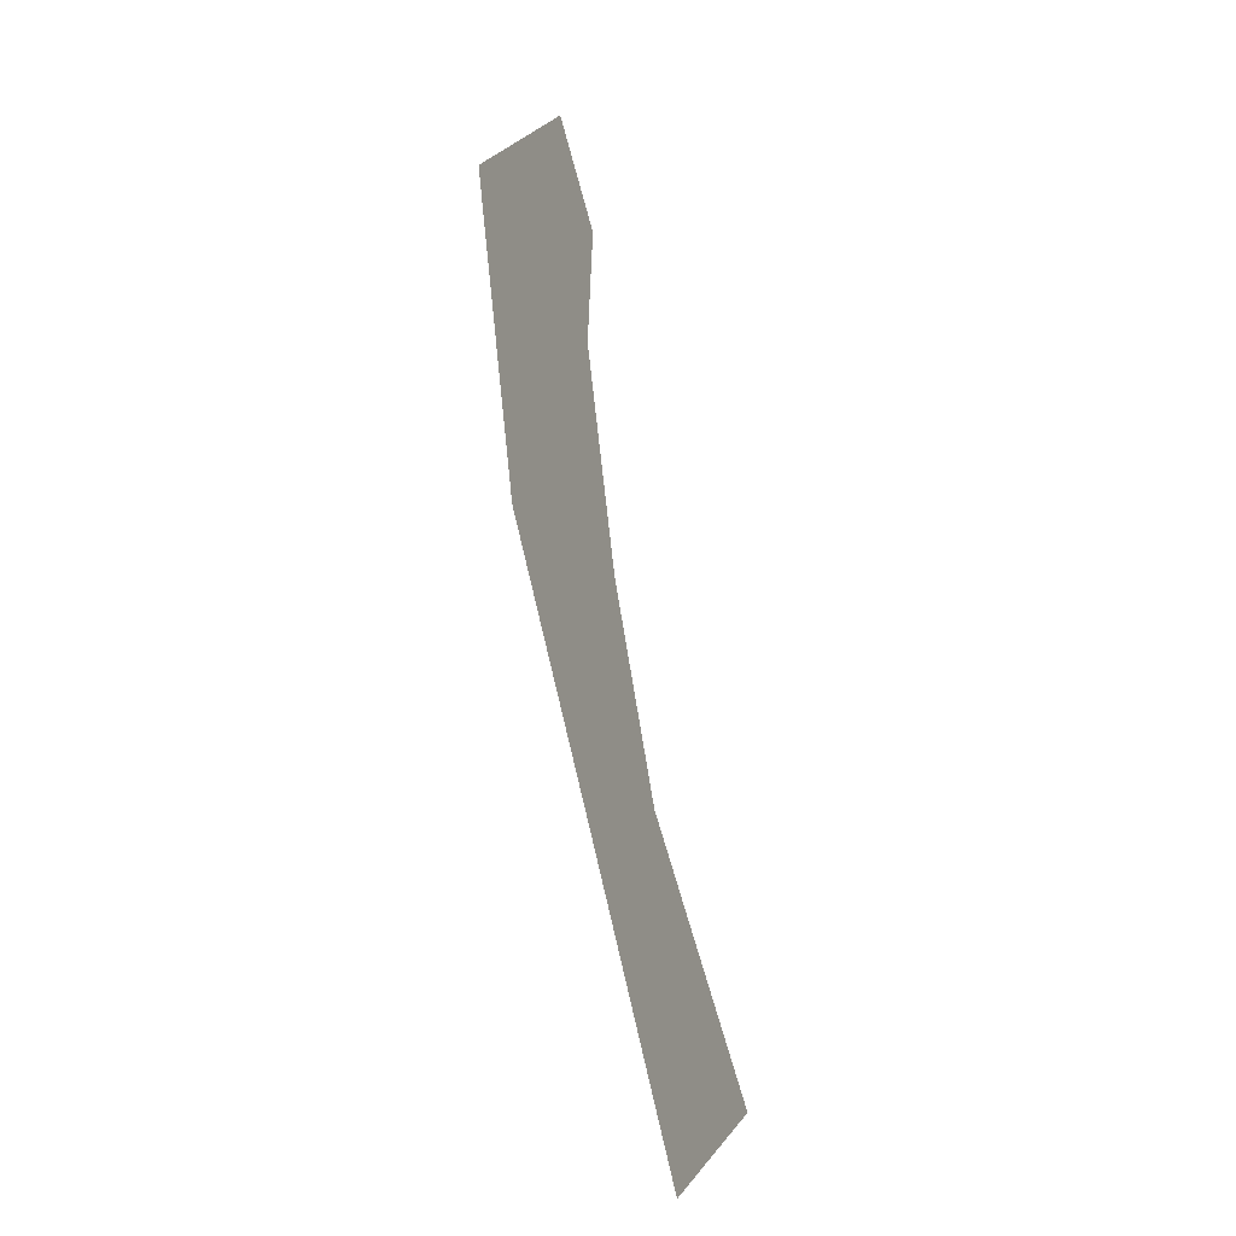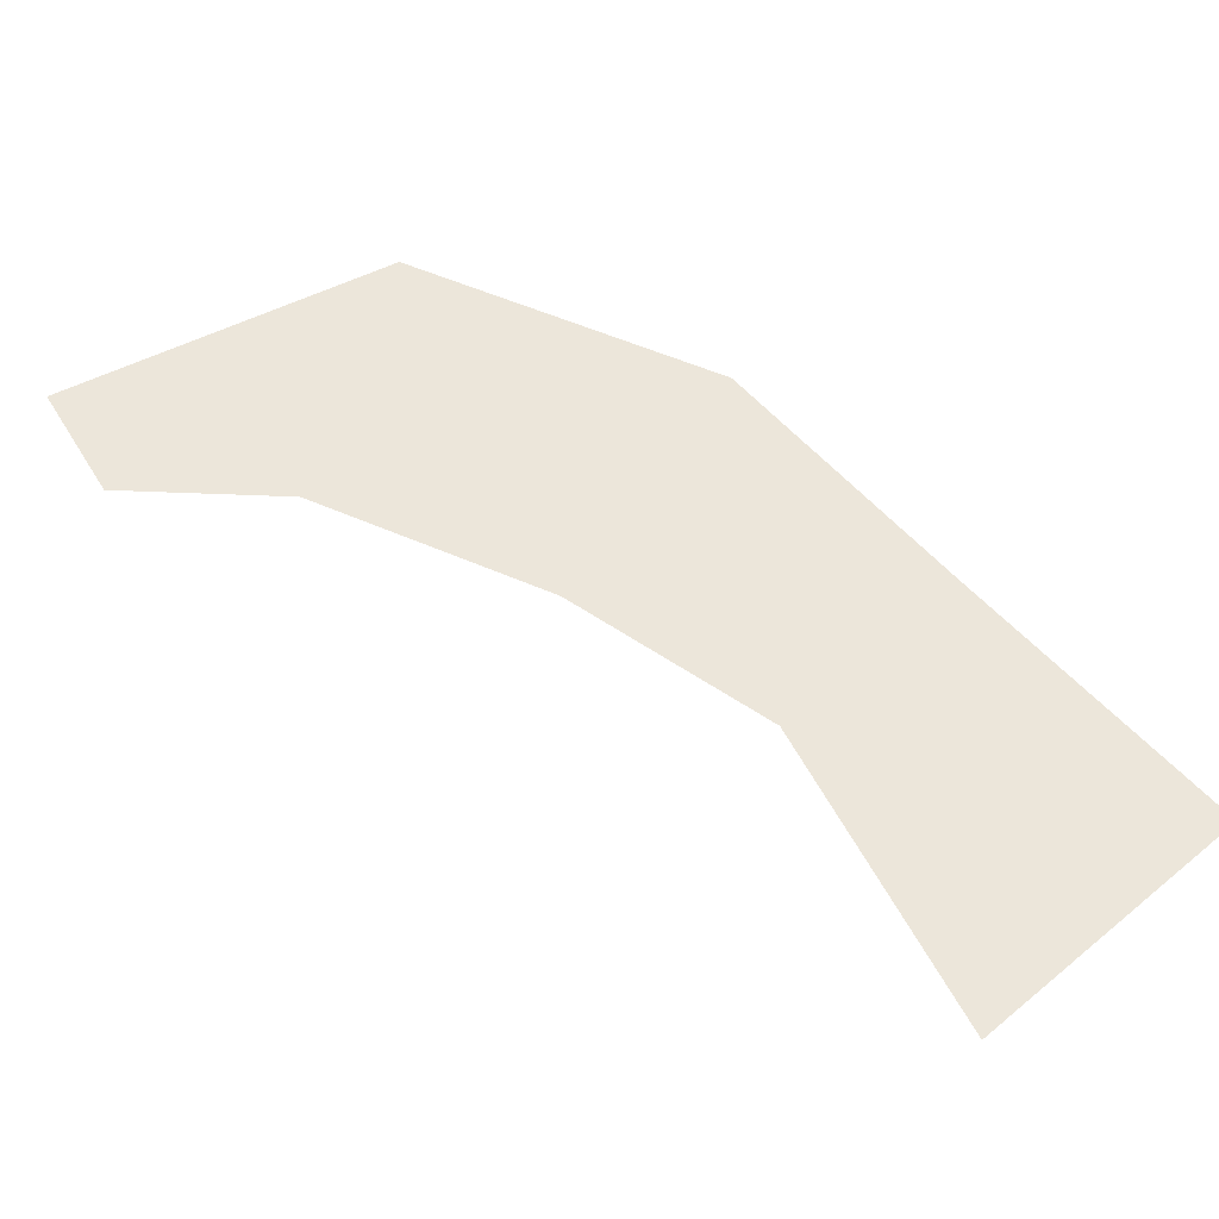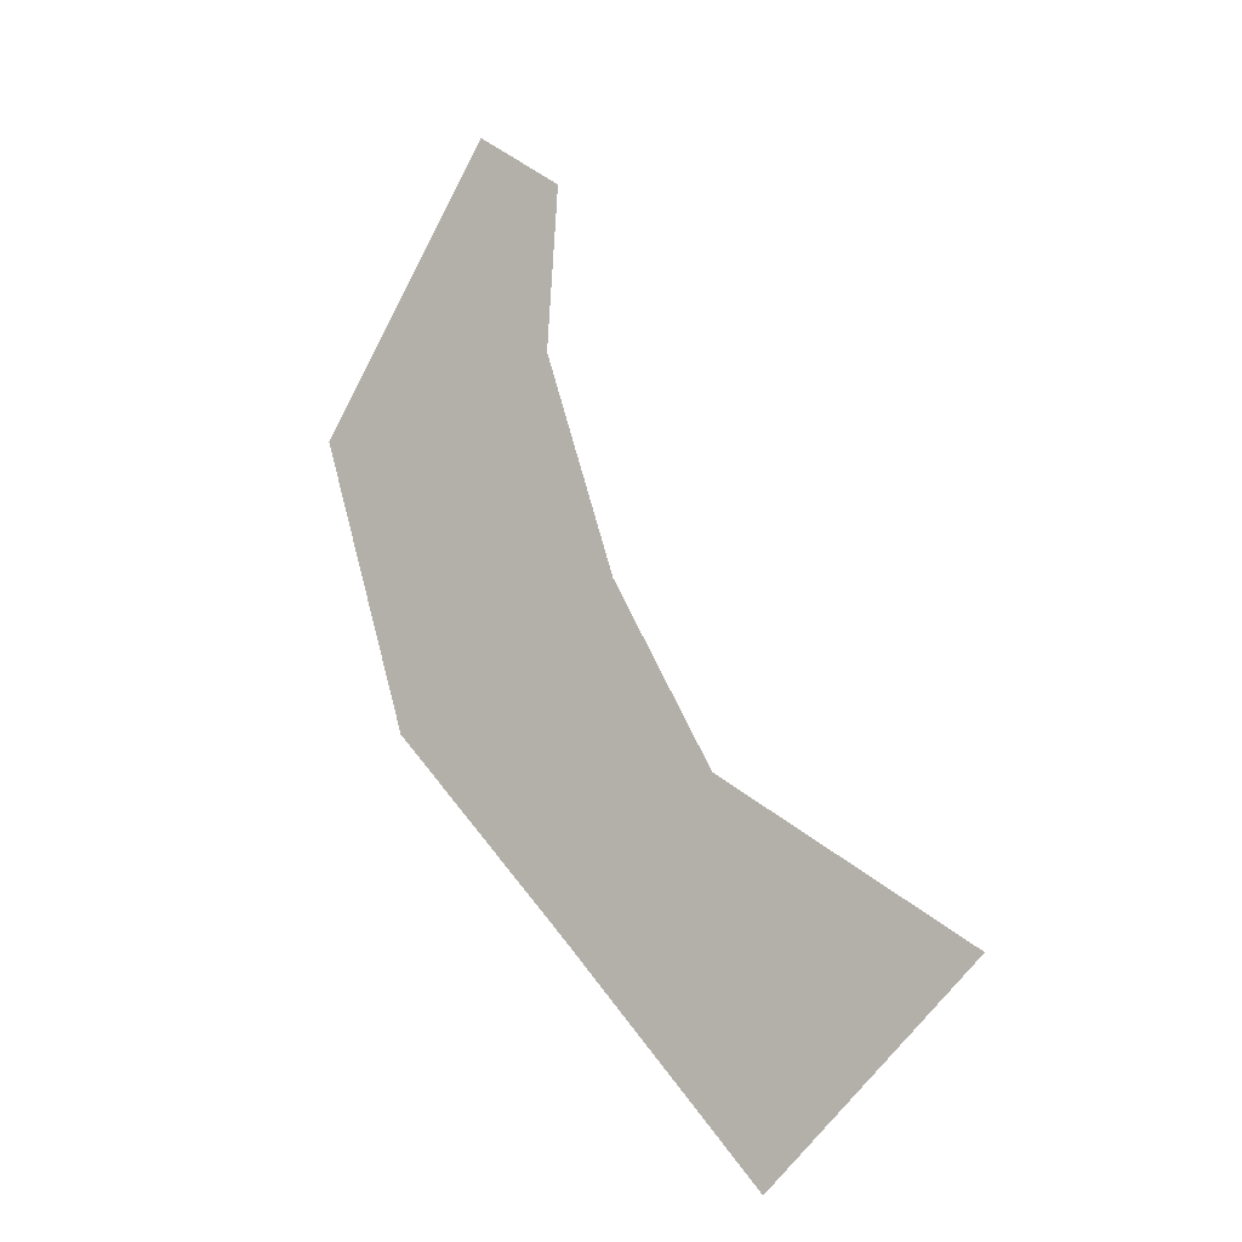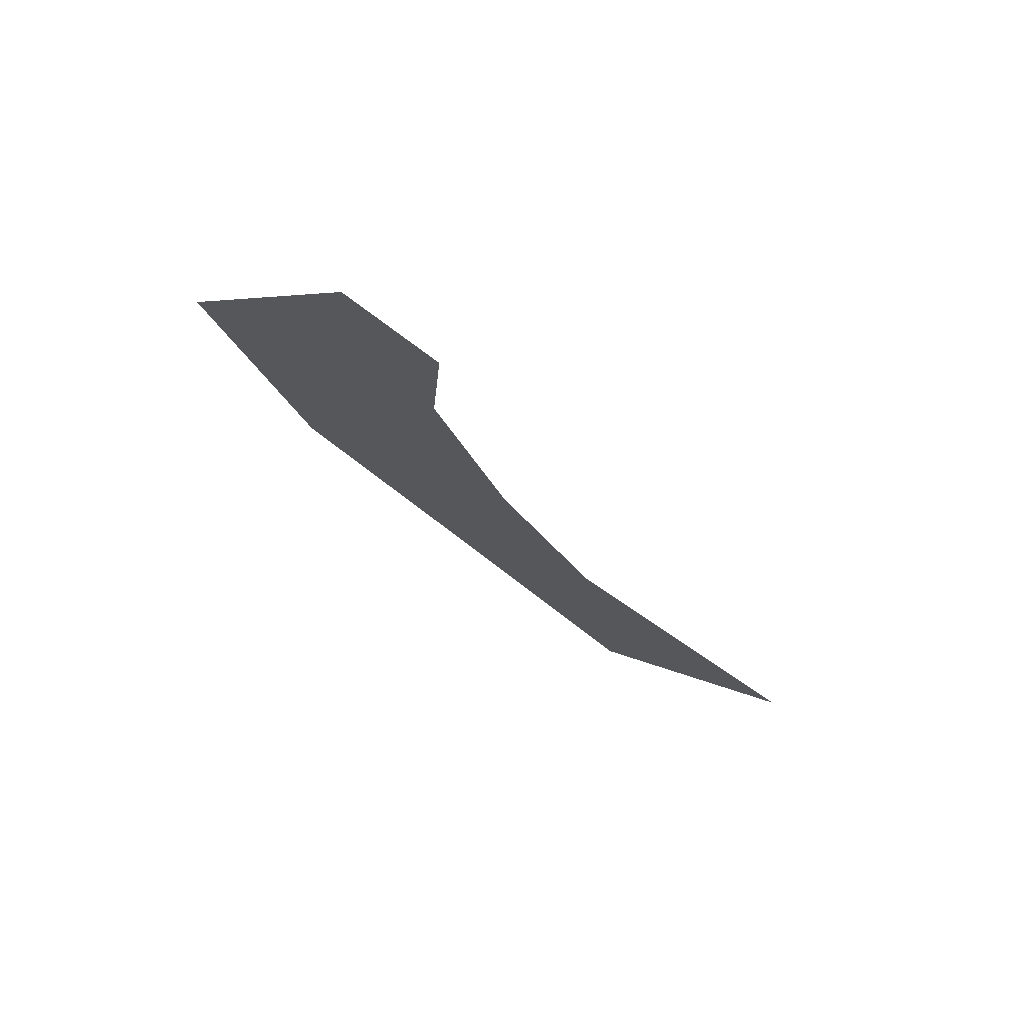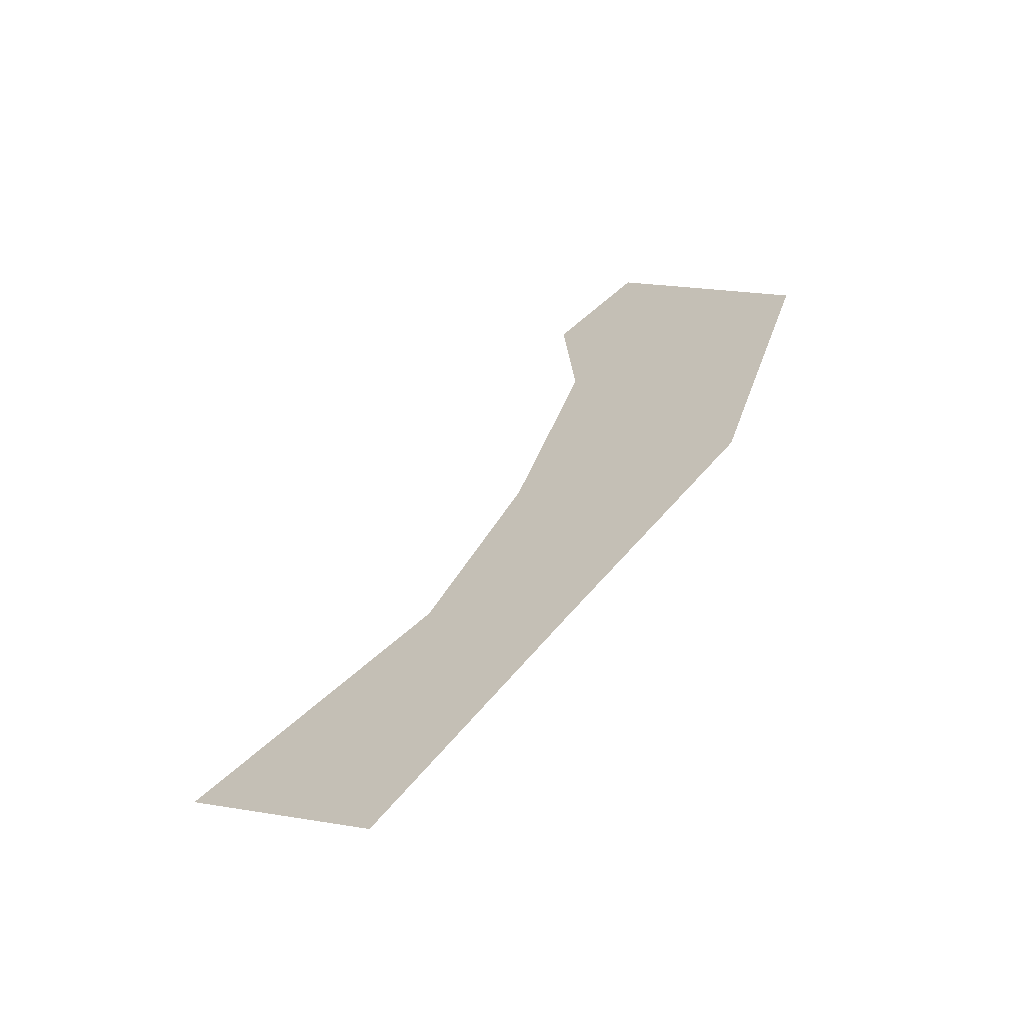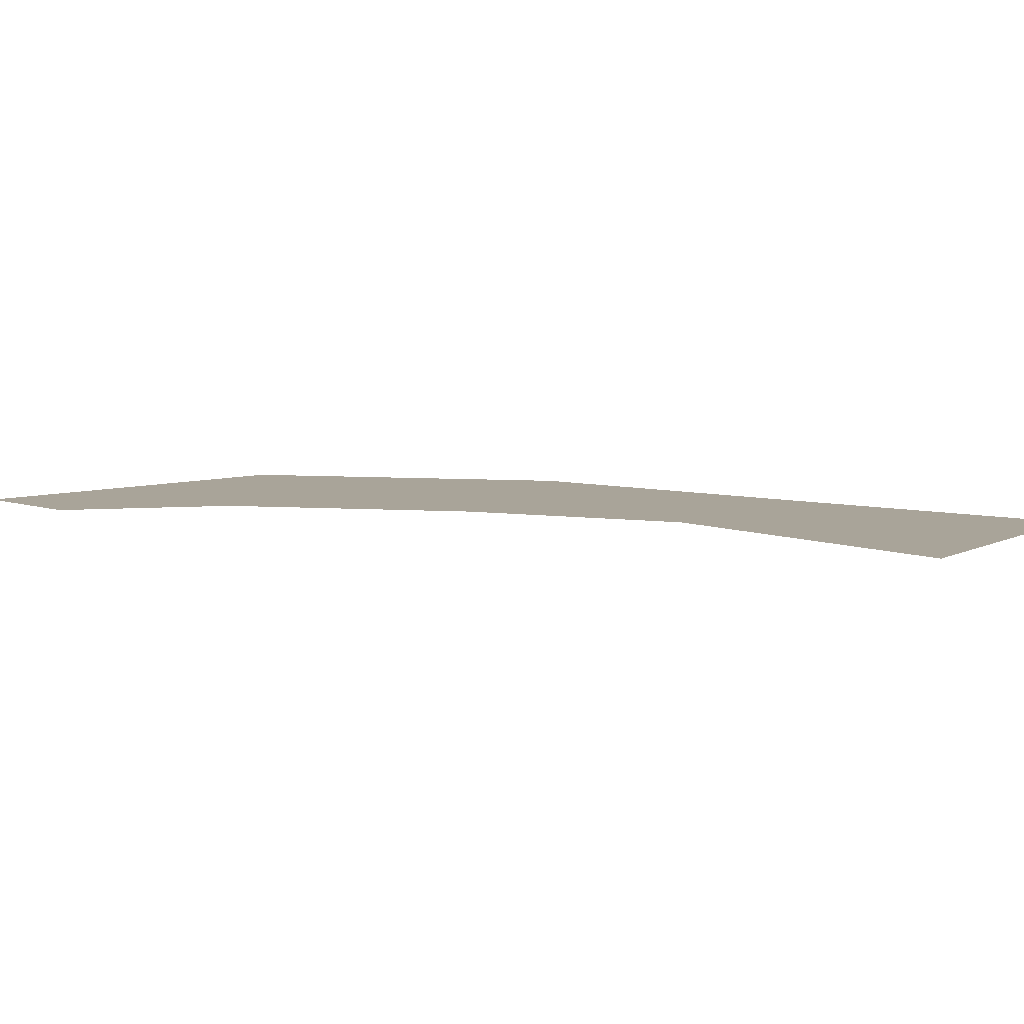
<metadata>
{"format":"obj","ext":"obj","renderer":"f3d","projection":"perspective","resolution":1024,"background":"white","views":[{"elev":-39.2,"azim":-70.3,"up":"+Z"},{"elev":54.5,"azim":96.6,"up":"+Y"},{"elev":-12.8,"azim":35.4,"up":"+Z"},{"elev":76.5,"azim":27.1,"up":"+Z"},{"elev":-63.6,"azim":-152.5,"up":"+Z"},{"elev":7.3,"azim":82.3,"up":"+Y"}]}
</metadata>
<code>
v 39 0 -30
v 12 0 -53
v 47 0 -91
v 47 0 -91
v 83 0 -59
v 39 0 -30
v 21 0 2
v -21 0 -18
v 12 0 -53
v 12 0 -53
v 39 0 -30
v 21 0 2
v 8 0 41
v -38 0 34
v -21 0 -18
v -21 0 -18
v 21 0 2
v 8 0 41
v 10 0 69
v -6 0 81
v -38 0 34
v -38 0 34
v 8 0 41
v 10 0 69
f 1 2 3
f 4 5 6
f 7 8 9
f 10 11 12
f 13 14 15
f 16 17 18
f 19 20 21
f 22 23 24

</code>
